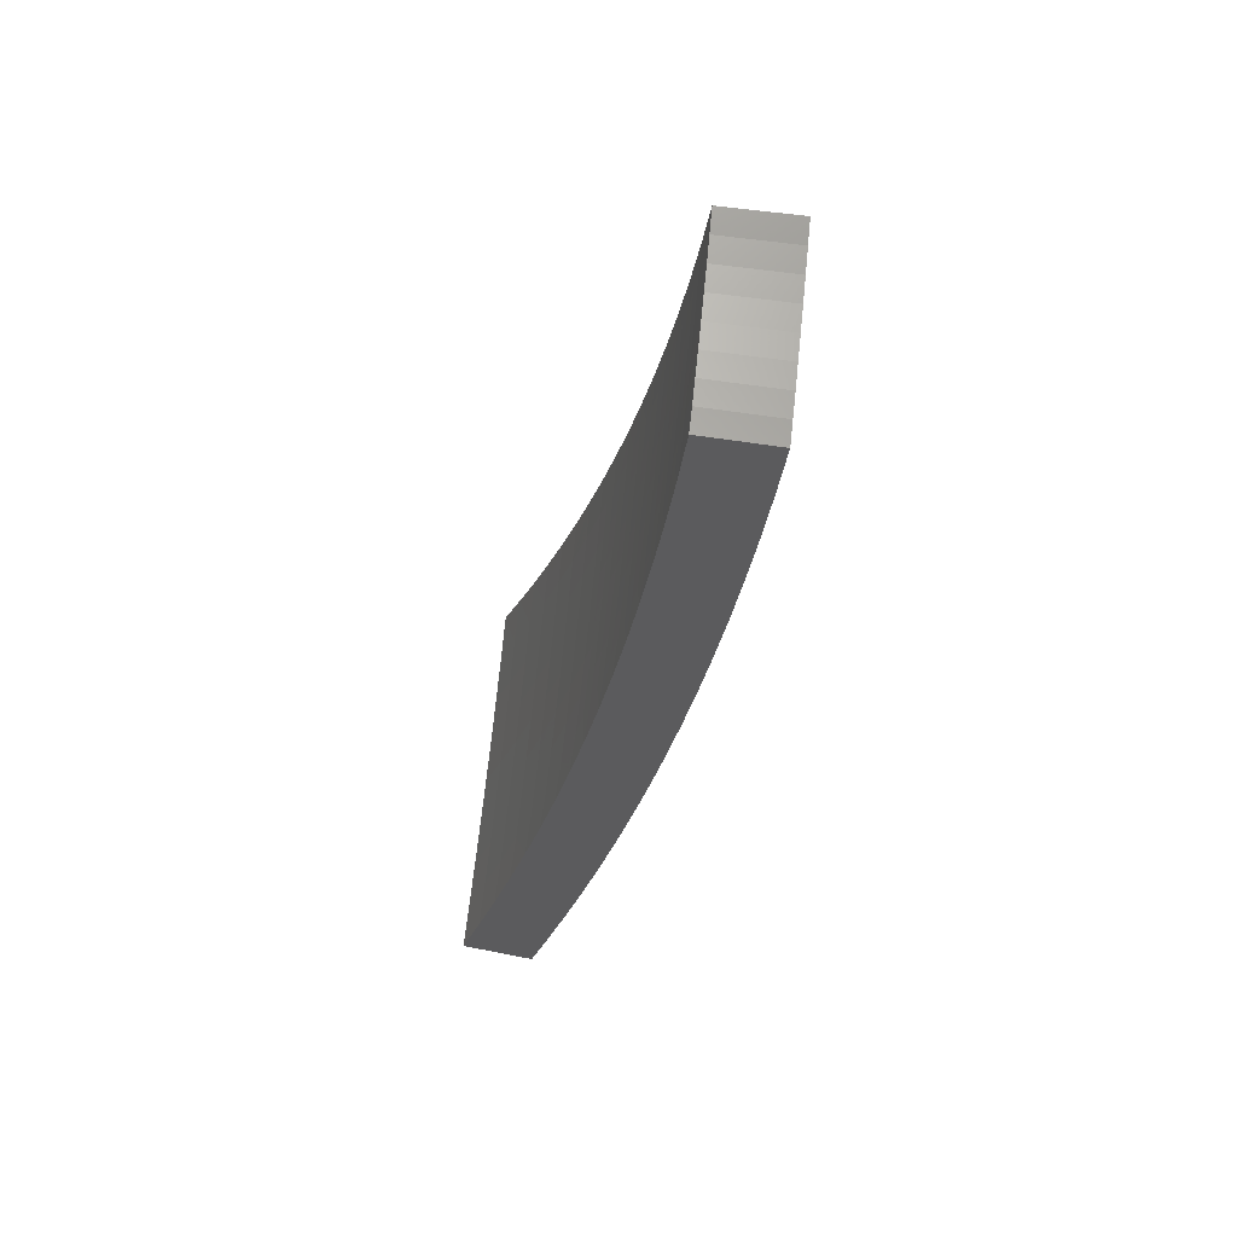
<metadata>
{"format":"stl","ext":"stl","renderer":"f3d","projection":"perspective","resolution":1024,"background":"white","views":[{"elev":22.3,"azim":97.8,"up":"+Y"}]}
</metadata>
<code>
# stl→obj: 418 verts, 832 faces
v -1.643 -1.379 -11.43
v -1.548 -1.299 -11.46
v -1.61 -1.412 -11.43
v -1.519 -1.332 -11.46
v -1.49 -1.365 -11.46
v -1.578 -1.446 -11.43
v -1.459 -1.397 -11.46
v -1.545 -1.479 -11.43
v -1.429 -1.429 -11.46
v -1.512 -1.512 -11.43
v -1.397 -1.459 -11.46
v -1.478 -1.544 -11.43
v -1.365 -1.49 -11.46
v -1.443 -1.575 -11.43
v -1.332 -1.519 -11.46
v -1.408 -1.605 -11.43
v -1.299 -1.548 -11.46
v -1.379 -1.643 -11.43
v -1.448 -1.651 -11.42
v -1.458 -1.738 -11.41
v -1.488 -1.697 -11.41
v -1.528 -1.743 -11.4
v -1.526 -1.665 -11.41
v -1.567 -1.71 -11.4
v -1.562 -1.632 -11.41
v -1.605 -1.676 -11.4
v -1.598 -1.598 -11.41
v -1.642 -1.642 -11.4
v -1.634 -1.564 -11.41
v -1.678 -1.606 -11.4
v -1.668 -1.529 -11.41
v -1.713 -1.57 -11.4
v -1.702 -1.493 -11.41
v -1.748 -1.533 -11.4
v -1.738 -1.459 -11.41
v -1.833 -1.538 -11.38
v -1.794 -1.573 -11.38
v -1.84 -1.614 -11.37
v -1.804 -1.653 -11.37
v -1.849 -1.694 -11.35
v -1.81 -1.733 -11.35
v -1.855 -1.775 -11.34
v -1.815 -1.814 -11.34
v -1.858 -1.858 -11.32
v -1.816 -1.897 -11.32
v -1.858 -1.941 -11.31
v -1.815 -1.98 -11.31
v -1.856 -2.025 -11.29
v -1.81 -2.064 -11.29
v -1.851 -2.11 -11.28
v -1.775 -2.115 -11.29
v -1.854 -2.209 -11.25
v -1.538 -1.833 -11.38
v -1.569 -1.789 -11.38
v -1.608 -1.755 -11.38
v -1.647 -1.72 -11.38
v -1.685 -1.685 -11.38
v -1.722 -1.648 -11.38
v -1.758 -1.611 -11.38
v -1.609 -1.835 -11.37
v -1.617 -1.927 -11.35
v -1.649 -1.881 -11.35
v -1.689 -1.926 -11.34
v -1.691 -1.845 -11.35
v -1.732 -1.89 -11.34
v -1.731 -1.809 -11.35
v -1.774 -1.853 -11.34
v -1.771 -1.771 -11.35
v -1.696 -2.022 -11.32
v -1.73 -1.972 -11.32
v -1.773 -1.935 -11.32
v -1.77 -2.018 -11.31
v -1.932 -2.302 -11.22
v -1.931 -2.202 -11.24
v -1.891 -2.156 -11.26
v -1.897 -2.07 -11.28
v -1.901 -1.985 -11.29
v -1.901 -1.901 -11.31
v -1.899 -1.818 -11.32
v -1.894 -1.735 -11.34
v -1.886 -1.654 -11.35
v -1.928 -1.618 -11.35
v -2.01 -2.395 -11.18
v -2.012 -2.294 -11.21
v -1.972 -2.248 -11.22
v -1.98 -2.161 -11.24
v -1.938 -2.115 -11.26
v -1.985 -2.074 -11.26
v -1.943 -2.029 -11.28
v -1.988 -1.988 -11.28
v -1.944 -1.944 -11.29
v -1.987 -1.902 -11.29
v -1.943 -1.86 -11.31
v -1.984 -1.818 -11.31
v -1.939 -1.777 -11.32
v -1.978 -1.735 -11.32
v -1.932 -1.694 -11.34
v -2.022 -1.697 -11.32
v -2.088 -2.488 -11.14
v -2.133 -2.432 -11.15
v -2.052 -2.34 -11.19
v -2.062 -2.251 -11.21
v -2.021 -2.206 -11.22
v -2.07 -2.162 -11.22
v -2.027 -2.118 -11.24
v -2.074 -2.074 -11.24
v -2.031 -2.031 -11.26
v -2.076 -1.987 -11.26
v -2.031 -1.945 -11.28
v -2.074 -1.901 -11.28
v -2.029 -1.859 -11.29
v -2.07 -1.816 -11.29
v -2.024 -1.775 -11.31
v -2.116 -1.776 -11.29
v -2.213 -2.524 -11.11
v -2.165 -2.58 -11.11
v -2.294 -2.615 -11.07
v -2.242 -2.672 -11.07
v -2.374 -2.707 -11.03
v -2.319 -2.764 -11.02
v -2.454 -2.799 -10.98
v -2.396 -2.855 -10.98
v -2.535 -2.89 -10.94
v -2.472 -2.946 -10.94
v -2.613 -2.98 -10.89
v -2.548 -3.036 -10.89
v -2.678 -2.922 -10.89
v -2.598 -2.835 -10.94
v -2.516 -2.746 -10.98
v -2.577 -2.692 -10.98
v -2.492 -2.603 -11.03
v -2.55 -2.55 -11.03
v -2.463 -2.463 -11.07
v -2.518 -2.41 -11.07
v -2.43 -2.326 -11.11
v -2.481 -2.273 -11.11
v -2.391 -2.191 -11.15
v -2.439 -2.139 -11.15
v -2.347 -2.058 -11.19
v -2.396 -2.011 -11.19
v -2.301 -2.018 -11.21
v -2.303 -1.933 -11.22
v -2.255 -1.977 -11.22
v -2.209 -1.937 -11.24
v -2.21 -2.025 -11.22
v -2.165 -1.984 -11.24
v -2.164 -2.072 -11.22
v -2.12 -2.029 -11.24
v -2.117 -2.117 -11.22
v -2.741 -2.864 -10.89
v -2.661 -2.779 -10.94
v -2.636 -2.636 -10.98
v -2.606 -2.495 -11.03
v -2.571 -2.356 -11.07
v -2.531 -2.22 -11.11
v -2.489 -2.088 -11.15
v -2.803 -2.803 -10.89
v -2.722 -2.722 -10.94
v -2.694 -2.579 -10.98
v -2.661 -2.438 -11.03
v -2.623 -2.3 -11.07
v -2.581 -2.166 -11.11
v -2.864 -2.742 -10.89
v -2.782 -2.663 -10.94
v -2.751 -2.521 -10.98
v -2.715 -2.381 -11.03
v -2.765 -2.32 -11.03
v -2.673 -2.243 -11.07
v -2.923 -2.679 -10.89
v -2.841 -2.603 -10.94
v -2.807 -2.462 -10.98
v -2.856 -2.397 -10.98
v -2.981 -2.614 -10.89
v -2.898 -2.542 -10.94
v -2.947 -2.473 -10.94
v -3.038 -2.549 -10.89
v -2.21 -1.854 -11.26
v -2.163 -1.896 -11.26
v -2.12 -1.942 -11.26
v -2.116 -1.856 -11.28
v -1.656 -1.452 -11.42
v -1.623 -1.487 -11.42
v -1.59 -1.522 -11.42
v -1.555 -1.555 -11.42
v -1.52 -1.588 -11.42
v -1.484 -1.62 -11.42
v -2.255 -2.066 -11.21
v -2.208 -2.114 -11.21
v -2.161 -2.161 -11.21
v -2.112 -2.206 -11.21
v -2.3 -2.108 -11.19
v -2.253 -2.156 -11.19
v -2.204 -2.204 -11.19
v -2.154 -2.25 -11.19
v -2.104 -2.296 -11.19
v -1.766 -1.691 -11.37
v -1.728 -1.728 -11.37
v -1.689 -1.764 -11.37
v -1.649 -1.8 -11.37
v -2.341 -2.241 -11.15
v -2.377 -2.377 -11.11
v -2.408 -2.515 -11.07
v -2.434 -2.656 -11.03
v -2.291 -2.291 -11.15
v -2.239 -2.339 -11.15
v -2.186 -2.386 -11.15
v -2.323 -2.427 -11.11
v -2.351 -2.566 -11.07
v -2.269 -2.476 -11.11
v -1.284 -1.53 -11.32
v -1.363 -1.624 -11.3
v -1.441 -1.718 -11.27
v -1.52 -1.811 -11.25
v -1.598 -1.905 -11.22
v -1.677 -1.998 -11.19
v -1.754 -2.091 -11.16
v -1.832 -2.183 -11.12
v -1.909 -2.276 -11.09
v -1.987 -2.367 -11.05
v -2.063 -2.459 -11.02
v -2.14 -2.55 -10.98
v -2.216 -2.641 -10.94
v -2.292 -2.732 -10.9
v -2.368 -2.822 -10.85
v -2.443 -2.911 -10.81
v -2.518 -3.001 -10.76
v -1.392 -1.587 -11.3
v -1.317 -1.501 -11.32
v -1.427 -1.557 -11.3
v -1.349 -1.472 -11.32
v -1.461 -1.526 -11.3
v -1.381 -1.442 -11.32
v -1.495 -1.495 -11.3
v -1.412 -1.412 -11.32
v -1.528 -1.462 -11.3
v -1.443 -1.381 -11.33
v -1.56 -1.429 -11.3
v -1.472 -1.349 -11.33
v -1.591 -1.396 -11.3
v -1.501 -1.317 -11.33
v -1.53 -1.284 -11.33
v -1.624 -1.363 -11.3
v -1.637 -1.435 -11.29
v -1.604 -1.47 -11.29
v -1.649 -1.511 -11.28
v -1.615 -1.546 -11.28
v -1.658 -1.587 -11.26
v -1.623 -1.622 -11.26
v -1.665 -1.665 -11.25
v -1.628 -1.7 -11.25
v -1.669 -1.744 -11.24
v -1.63 -1.779 -11.24
v -1.671 -1.824 -11.22
v -1.63 -1.859 -11.22
v -1.67 -1.904 -11.21
v -1.71 -1.949 -11.19
v -1.749 -1.995 -11.18
v -1.753 -1.913 -11.19
v -1.793 -1.957 -11.18
v -1.795 -1.875 -11.19
v -1.837 -1.919 -11.18
v -1.836 -1.836 -11.19
v -1.879 -1.879 -11.18
v -1.877 -1.797 -11.19
v -1.92 -1.838 -11.18
v -1.916 -1.756 -11.19
v -1.961 -1.797 -11.18
v -1.955 -1.715 -11.19
v -2.001 -1.755 -11.18
v -1.999 -1.677 -11.19
v -2.091 -1.755 -11.16
v -1.718 -1.442 -11.28
v -1.682 -1.475 -11.28
v -1.693 -1.552 -11.26
v -1.702 -1.629 -11.25
v -1.708 -1.708 -11.24
v -1.711 -1.788 -11.22
v -1.712 -1.868 -11.21
v -1.728 -1.515 -11.26
v -1.812 -1.52 -11.25
v -1.773 -1.555 -11.25
v -1.819 -1.595 -11.24
v -1.783 -1.633 -11.24
v -1.827 -1.674 -11.22
v -1.789 -1.713 -11.22
v -1.833 -1.755 -11.21
v -1.793 -1.793 -11.21
v -1.905 -1.599 -11.22
v -1.864 -1.635 -11.22
v -1.872 -1.715 -11.21
v -1.91 -1.675 -11.21
v -2.184 -1.833 -11.13
v -2.092 -1.835 -11.14
v -2.046 -1.795 -11.16
v -2.006 -1.838 -11.16
v -1.964 -1.88 -11.16
v -1.922 -1.922 -11.16
v -1.878 -1.962 -11.16
v -1.834 -2.002 -11.16
v -1.789 -2.04 -11.16
v -2.276 -1.91 -11.09
v -2.183 -1.914 -11.11
v -2.137 -1.874 -11.13
v -2.095 -1.92 -11.13
v -2.05 -1.879 -11.14
v -2.052 -1.964 -11.13
v -2.008 -1.922 -11.14
v -2.007 -2.007 -11.13
v -1.965 -1.964 -11.14
v -1.962 -2.05 -11.13
v -1.92 -2.006 -11.14
v -1.916 -2.091 -11.13
v -1.875 -2.046 -11.14
v -1.869 -2.131 -11.13
v -1.829 -2.086 -11.14
v -2.368 -1.987 -11.06
v -2.274 -1.994 -11.08
v -2.229 -1.954 -11.09
v -2.184 -2.002 -11.09
v -2.14 -1.961 -11.11
v -2.139 -2.048 -11.09
v -2.095 -2.006 -11.11
v -2.093 -2.093 -11.09
v -2.05 -2.05 -11.11
v -2.046 -2.137 -11.09
v -2.004 -2.093 -11.11
v -1.998 -2.18 -11.09
v -1.957 -2.135 -11.11
v -1.949 -2.222 -11.09
v -1.909 -2.177 -11.11
v -2.46 -2.064 -11.02
v -2.411 -2.114 -11.02
v -2.32 -2.034 -11.06
v -2.274 -2.083 -11.06
v -2.229 -2.042 -11.08
v -2.227 -2.131 -11.06
v -2.183 -2.09 -11.08
v -2.178 -2.178 -11.06
v -2.136 -2.136 -11.08
v -2.129 -2.224 -11.06
v -2.088 -2.181 -11.08
v -2.079 -2.269 -11.06
v -2.038 -2.225 -11.08
v -2.028 -2.313 -11.06
v -1.988 -2.267 -11.08
v -2.502 -2.194 -10.98
v -2.551 -2.141 -10.98
v -2.593 -2.274 -10.94
v -2.642 -2.217 -10.94
v -2.733 -2.293 -10.9
v -2.684 -2.353 -10.9
v -2.823 -2.369 -10.86
v -2.774 -2.433 -10.85
v -2.913 -2.444 -10.81
v -2.865 -2.512 -10.81
v -3.002 -2.519 -10.77
v -2.946 -2.584 -10.77
v -2.808 -2.573 -10.81
v -2.889 -2.647 -10.77
v -2.75 -2.632 -10.81
v -2.831 -2.71 -10.77
v -2.69 -2.69 -10.81
v -2.771 -2.771 -10.77
v -2.63 -2.747 -10.81
v -2.709 -2.83 -10.76
v -2.568 -2.802 -10.81
v -2.647 -2.888 -10.76
v -2.505 -2.856 -10.81
v -2.583 -2.945 -10.76
v -2.426 -2.766 -10.85
v -2.487 -2.714 -10.85
v -2.405 -2.625 -10.9
v -2.463 -2.573 -10.9
v -2.38 -2.486 -10.94
v -2.435 -2.435 -10.94
v -2.349 -2.349 -10.98
v -2.401 -2.299 -10.98
v -2.314 -2.215 -11.02
v -2.363 -2.165 -11.02
v -2.346 -2.676 -10.9
v -2.324 -2.536 -10.94
v -2.296 -2.399 -10.98
v -2.264 -2.264 -11.02
v -2.267 -2.585 -10.94
v -2.242 -2.447 -10.98
v -2.213 -2.312 -11.02
v -2.187 -2.494 -10.98
v -2.161 -2.358 -11.02
v -2.108 -2.404 -11.02
v -1.59 -1.813 -11.24
v -1.55 -1.768 -11.25
v -1.511 -1.723 -11.26
v -1.549 -1.69 -11.26
v -1.508 -1.646 -11.28
v -1.544 -1.613 -11.28
v -1.503 -1.57 -11.29
v -1.537 -1.537 -11.29
v -1.471 -1.677 -11.28
v -1.467 -1.601 -11.29
v -1.431 -1.632 -11.29
v -1.589 -1.735 -11.25
v -1.586 -1.657 -11.26
v -1.58 -1.58 -11.28
v -1.571 -1.504 -11.29
v -1.753 -1.831 -11.21
v -1.751 -1.751 -11.22
v -1.746 -1.671 -11.24
v -1.738 -1.593 -11.25
v -2.547 -2.66 -10.85
v -2.52 -2.52 -10.9
v -2.489 -2.382 -10.94
v -2.452 -2.247 -10.98
v -2.605 -2.605 -10.85
v -2.663 -2.549 -10.85
v -2.719 -2.492 -10.85
v -2.576 -2.466 -10.9
v -2.541 -2.329 -10.94
v -2.63 -2.41 -10.9
f 1 2 3
f 3 2 4
f 3 4 5
f 3 5 6
f 6 5 7
f 6 7 8
f 8 7 9
f 8 9 10
f 10 9 11
f 10 11 12
f 12 11 13
f 12 13 14
f 14 13 15
f 14 15 16
f 16 15 17
f 16 17 18
f 16 18 19
f 19 18 20
f 19 20 21
f 21 20 22
f 21 22 23
f 23 22 24
f 23 24 25
f 25 24 26
f 25 26 27
f 27 26 28
f 27 28 29
f 29 28 30
f 29 30 31
f 31 30 32
f 31 32 33
f 33 32 34
f 33 34 35
f 35 34 36
f 36 34 37
f 36 37 38
f 38 37 39
f 38 39 40
f 40 39 41
f 40 41 42
f 42 41 43
f 42 43 44
f 44 43 45
f 44 45 46
f 46 45 47
f 46 47 48
f 48 47 49
f 48 49 50
f 50 49 51
f 50 51 52
f 20 53 22
f 22 53 54
f 22 54 24
f 24 54 55
f 24 55 26
f 26 55 56
f 26 56 28
f 28 56 57
f 28 57 30
f 30 57 58
f 30 58 32
f 32 58 59
f 32 59 34
f 34 59 37
f 54 53 60
f 60 53 61
f 60 61 62
f 62 61 63
f 62 63 64
f 64 63 65
f 64 65 66
f 66 65 67
f 66 67 68
f 68 67 43
f 68 43 41
f 61 69 63
f 63 69 70
f 63 70 65
f 65 70 71
f 65 71 67
f 67 71 45
f 67 45 43
f 70 69 72
f 72 69 51
f 72 51 49
f 73 74 52
f 52 74 75
f 52 75 50
f 50 75 76
f 50 76 48
f 48 76 77
f 48 77 46
f 46 77 78
f 46 78 44
f 44 78 79
f 44 79 42
f 42 79 80
f 42 80 40
f 40 80 81
f 40 81 38
f 38 81 82
f 38 82 36
f 83 84 73
f 73 84 85
f 73 85 74
f 74 85 86
f 74 86 87
f 87 86 88
f 87 88 89
f 89 88 90
f 89 90 91
f 91 90 92
f 91 92 93
f 93 92 94
f 93 94 95
f 95 94 96
f 95 96 97
f 97 96 98
f 97 98 82
f 99 100 83
f 83 100 101
f 83 101 84
f 84 101 102
f 84 102 103
f 103 102 104
f 103 104 105
f 105 104 106
f 105 106 107
f 107 106 108
f 107 108 109
f 109 108 110
f 109 110 111
f 111 110 112
f 111 112 113
f 113 112 114
f 113 114 98
f 100 99 115
f 115 99 116
f 115 116 117
f 117 116 118
f 117 118 119
f 119 118 120
f 119 120 121
f 121 120 122
f 121 122 123
f 123 122 124
f 123 124 125
f 125 124 126
f 125 127 123
f 123 127 128
f 123 128 129
f 129 128 130
f 129 130 131
f 131 130 132
f 131 132 133
f 133 132 134
f 133 134 135
f 135 134 136
f 135 136 137
f 137 136 138
f 137 138 139
f 139 138 140
f 139 140 141
f 141 140 142
f 141 142 143
f 143 142 144
f 143 144 145
f 145 144 146
f 145 146 147
f 147 146 148
f 147 148 149
f 149 148 106
f 149 106 104
f 127 150 128
f 128 150 151
f 128 151 130
f 130 151 152
f 130 152 132
f 132 152 153
f 132 153 134
f 134 153 154
f 134 154 136
f 136 154 155
f 136 155 138
f 138 155 156
f 138 156 140
f 150 157 151
f 151 157 158
f 151 158 152
f 152 158 159
f 152 159 153
f 153 159 160
f 153 160 154
f 154 160 161
f 154 161 155
f 155 161 162
f 155 162 156
f 157 163 158
f 158 163 164
f 158 164 159
f 159 164 165
f 159 165 160
f 160 165 166
f 160 166 161
f 161 166 167
f 161 167 168
f 163 169 164
f 164 169 170
f 164 170 165
f 165 170 171
f 165 171 166
f 166 171 172
f 166 172 167
f 169 173 170
f 170 173 174
f 170 174 171
f 171 174 175
f 171 175 172
f 173 176 174
f 174 176 175
f 168 162 161
f 142 177 144
f 144 177 178
f 144 178 146
f 146 178 179
f 146 179 148
f 148 179 108
f 148 108 106
f 178 177 180
f 180 177 114
f 180 114 112
f 33 35 181
f 181 35 1
f 181 1 3
f 31 33 181
f 181 3 182
f 182 3 6
f 182 6 183
f 183 6 8
f 183 8 184
f 184 8 10
f 184 10 185
f 185 10 12
f 185 12 186
f 186 12 14
f 186 14 19
f 19 14 16
f 39 37 59
f 97 82 81
f 113 98 96
f 95 97 80
f 80 97 81
f 111 113 94
f 94 113 96
f 179 178 180
f 179 180 110
f 110 180 112
f 141 143 187
f 187 143 145
f 187 145 188
f 188 145 147
f 188 147 189
f 189 147 149
f 189 149 190
f 190 149 104
f 190 104 102
f 139 141 191
f 191 141 187
f 191 187 192
f 192 187 188
f 192 188 193
f 193 188 189
f 193 189 194
f 194 189 190
f 194 190 195
f 195 190 102
f 195 102 101
f 29 31 182
f 182 31 181
f 29 182 183
f 39 59 196
f 196 59 58
f 196 58 197
f 197 58 57
f 197 57 198
f 198 57 56
f 198 56 199
f 199 56 55
f 199 55 60
f 60 55 54
f 93 95 79
f 79 95 80
f 109 111 92
f 92 111 94
f 108 179 110
f 139 191 137
f 137 191 200
f 137 200 135
f 135 200 201
f 135 201 133
f 133 201 202
f 133 202 131
f 131 202 203
f 131 203 129
f 129 203 121
f 129 121 123
f 200 191 192
f 27 29 183
f 27 183 184
f 68 41 196
f 196 41 39
f 68 196 197
f 91 93 78
f 78 93 79
f 107 109 90
f 90 109 92
f 200 192 204
f 204 192 193
f 204 193 205
f 205 193 194
f 205 194 206
f 206 194 195
f 206 195 100
f 100 195 101
f 25 27 184
f 25 184 185
f 66 68 197
f 66 197 198
f 89 91 77
f 77 91 78
f 105 107 88
f 88 107 90
f 200 204 201
f 201 204 207
f 201 207 202
f 202 207 208
f 202 208 203
f 203 208 119
f 203 119 121
f 207 204 205
f 23 25 185
f 23 185 186
f 64 66 198
f 64 198 199
f 47 45 71
f 87 89 76
f 76 89 77
f 103 105 86
f 86 105 88
f 207 205 209
f 209 205 206
f 209 206 115
f 115 206 100
f 21 23 186
f 21 186 19
f 62 64 199
f 62 199 60
f 70 72 71
f 71 72 47
f 72 49 47
f 74 87 75
f 75 87 76
f 84 103 85
f 85 103 86
f 207 209 208
f 208 209 117
f 208 117 119
f 117 209 115
f 17 210 18
f 18 210 20
f 20 210 211
f 20 211 53
f 53 211 212
f 53 212 61
f 61 212 213
f 61 213 69
f 69 213 214
f 69 214 51
f 51 214 215
f 51 215 52
f 52 215 216
f 52 216 73
f 73 216 217
f 73 217 83
f 83 217 218
f 83 218 99
f 99 218 219
f 99 219 116
f 116 219 220
f 116 220 118
f 118 220 221
f 118 221 120
f 120 221 222
f 120 222 122
f 122 222 223
f 122 223 124
f 124 223 224
f 124 224 126
f 126 224 225
f 126 225 226
f 211 210 227
f 227 210 228
f 227 228 229
f 229 228 230
f 229 230 231
f 231 230 232
f 231 232 233
f 233 232 234
f 233 234 235
f 235 234 236
f 235 236 237
f 237 236 238
f 237 238 239
f 239 238 240
f 239 240 241
f 241 242 239
f 239 242 243
f 239 243 244
f 244 243 245
f 244 245 246
f 246 245 247
f 246 247 248
f 248 247 249
f 248 249 250
f 250 249 251
f 250 251 252
f 252 251 253
f 252 253 254
f 254 253 255
f 254 255 214
f 214 255 215
f 215 255 256
f 215 256 257
f 257 256 258
f 257 258 259
f 259 258 260
f 259 260 261
f 261 260 262
f 261 262 263
f 263 262 264
f 263 264 265
f 265 264 266
f 265 266 267
f 267 266 268
f 267 268 269
f 269 268 270
f 269 270 271
f 242 272 243
f 243 272 273
f 243 273 245
f 245 273 274
f 245 274 247
f 247 274 275
f 247 275 249
f 249 275 276
f 249 276 251
f 251 276 277
f 251 277 253
f 253 277 278
f 253 278 255
f 255 278 256
f 273 272 279
f 279 272 280
f 279 280 281
f 281 280 282
f 281 282 283
f 283 282 284
f 283 284 285
f 285 284 286
f 285 286 287
f 287 286 262
f 287 262 260
f 280 288 282
f 282 288 289
f 282 289 284
f 284 289 290
f 284 290 286
f 286 290 264
f 286 264 262
f 289 288 291
f 291 288 270
f 291 270 268
f 292 293 271
f 271 293 294
f 271 294 269
f 269 294 295
f 269 295 267
f 267 295 296
f 267 296 265
f 265 296 297
f 265 297 263
f 263 297 298
f 263 298 261
f 261 298 299
f 261 299 259
f 259 299 300
f 259 300 257
f 257 300 216
f 257 216 215
f 301 302 292
f 292 302 303
f 292 303 293
f 293 303 304
f 293 304 305
f 305 304 306
f 305 306 307
f 307 306 308
f 307 308 309
f 309 308 310
f 309 310 311
f 311 310 312
f 311 312 313
f 313 312 314
f 313 314 315
f 315 314 217
f 315 217 216
f 316 317 301
f 301 317 318
f 301 318 302
f 302 318 319
f 302 319 320
f 320 319 321
f 320 321 322
f 322 321 323
f 322 323 324
f 324 323 325
f 324 325 326
f 326 325 327
f 326 327 328
f 328 327 329
f 328 329 330
f 330 329 218
f 330 218 217
f 331 332 316
f 316 332 333
f 316 333 317
f 317 333 334
f 317 334 335
f 335 334 336
f 335 336 337
f 337 336 338
f 337 338 339
f 339 338 340
f 339 340 341
f 341 340 342
f 341 342 343
f 343 342 344
f 343 344 345
f 345 344 219
f 345 219 218
f 332 331 346
f 346 331 347
f 346 347 348
f 348 347 349
f 348 349 350
f 348 350 351
f 351 350 352
f 351 352 353
f 353 352 354
f 353 354 355
f 355 354 356
f 355 356 357
f 355 357 358
f 358 357 359
f 358 359 360
f 360 359 361
f 360 361 362
f 362 361 363
f 362 363 364
f 364 363 365
f 364 365 366
f 366 365 367
f 366 367 368
f 368 367 369
f 368 369 225
f 225 369 226
f 225 224 368
f 368 224 370
f 368 370 371
f 371 370 372
f 371 372 373
f 373 372 374
f 373 374 375
f 375 374 376
f 375 376 377
f 377 376 378
f 377 378 379
f 379 378 334
f 379 334 333
f 224 223 370
f 370 223 380
f 370 380 372
f 372 380 381
f 372 381 374
f 374 381 382
f 374 382 376
f 376 382 383
f 376 383 378
f 378 383 336
f 378 336 334
f 223 222 380
f 380 222 384
f 380 384 381
f 381 384 385
f 381 385 382
f 382 385 386
f 382 386 383
f 383 386 338
f 383 338 336
f 222 221 384
f 384 221 387
f 384 387 385
f 385 387 388
f 385 388 386
f 386 388 340
f 386 340 338
f 221 220 387
f 387 220 389
f 387 389 388
f 388 389 342
f 388 342 340
f 220 219 389
f 389 219 344
f 389 344 342
f 254 214 390
f 390 214 213
f 390 213 391
f 391 213 392
f 391 392 393
f 393 392 394
f 393 394 395
f 395 394 396
f 395 396 397
f 397 396 233
f 397 233 235
f 213 212 392
f 392 212 398
f 392 398 394
f 394 398 399
f 394 399 396
f 396 399 231
f 396 231 233
f 398 212 400
f 400 212 211
f 400 211 227
f 400 227 229
f 399 398 400
f 399 400 229
f 252 254 390
f 390 391 401
f 401 391 393
f 401 393 402
f 402 393 395
f 402 395 403
f 403 395 397
f 403 397 404
f 404 397 235
f 404 235 237
f 258 256 278
f 315 216 300
f 330 217 314
f 313 315 299
f 299 315 300
f 345 218 329
f 328 330 312
f 312 330 314
f 343 345 327
f 327 345 329
f 366 368 371
f 231 399 229
f 250 252 401
f 401 252 390
f 250 401 402
f 258 278 405
f 405 278 277
f 405 277 406
f 406 277 276
f 406 276 407
f 407 276 275
f 407 275 408
f 408 275 274
f 408 274 279
f 279 274 273
f 311 313 298
f 298 313 299
f 326 328 310
f 310 328 312
f 341 343 325
f 325 343 327
f 366 371 409
f 409 371 373
f 409 373 410
f 410 373 375
f 410 375 411
f 411 375 377
f 411 377 412
f 412 377 379
f 412 379 332
f 332 379 333
f 248 250 402
f 248 402 403
f 287 260 405
f 405 260 258
f 287 405 406
f 309 311 297
f 297 311 298
f 324 326 308
f 308 326 310
f 339 341 323
f 323 341 325
f 366 409 364
f 364 409 413
f 364 413 362
f 362 413 414
f 362 414 360
f 360 414 415
f 360 415 358
f 358 415 353
f 358 353 355
f 413 409 410
f 246 248 403
f 246 403 404
f 285 287 406
f 285 406 407
f 307 309 296
f 296 309 297
f 322 324 306
f 306 324 308
f 337 339 321
f 321 339 323
f 413 410 416
f 416 410 411
f 416 411 417
f 417 411 412
f 417 412 346
f 346 412 332
f 244 246 404
f 244 404 237
f 283 285 407
f 283 407 408
f 266 264 290
f 305 307 295
f 295 307 296
f 320 322 304
f 304 322 306
f 335 337 319
f 319 337 321
f 413 416 414
f 414 416 418
f 414 418 415
f 415 418 351
f 415 351 353
f 418 416 417
f 239 244 237
f 281 283 408
f 281 408 279
f 289 291 290
f 290 291 266
f 291 268 266
f 293 305 294
f 294 305 295
f 302 320 303
f 303 320 304
f 317 335 318
f 318 335 319
f 346 348 417
f 417 348 418
f 348 351 418
f 2 1 241
f 241 1 35
f 241 35 242
f 242 35 36
f 242 36 272
f 272 36 82
f 272 82 280
f 280 82 98
f 280 98 288
f 288 98 114
f 288 114 270
f 270 114 177
f 270 177 271
f 271 177 142
f 271 142 292
f 292 142 140
f 292 140 301
f 301 140 156
f 301 156 316
f 316 156 162
f 316 162 331
f 331 162 168
f 331 168 347
f 347 168 167
f 347 167 349
f 349 167 172
f 349 172 350
f 350 172 175
f 350 175 352
f 352 175 176
f 352 176 354
f 354 176 356
f 2 241 4
f 4 241 240
f 4 240 5
f 5 240 238
f 5 238 7
f 7 238 236
f 7 236 9
f 9 236 234
f 9 234 11
f 11 234 232
f 11 232 13
f 13 232 230
f 13 230 15
f 15 230 228
f 15 228 17
f 17 228 210
f 226 369 126
f 126 369 125
f 125 369 367
f 125 367 127
f 127 367 365
f 127 365 150
f 150 365 363
f 150 363 157
f 157 363 361
f 157 361 163
f 163 361 359
f 163 359 169
f 169 359 357
f 169 357 173
f 173 357 356
f 173 356 176

</code>
